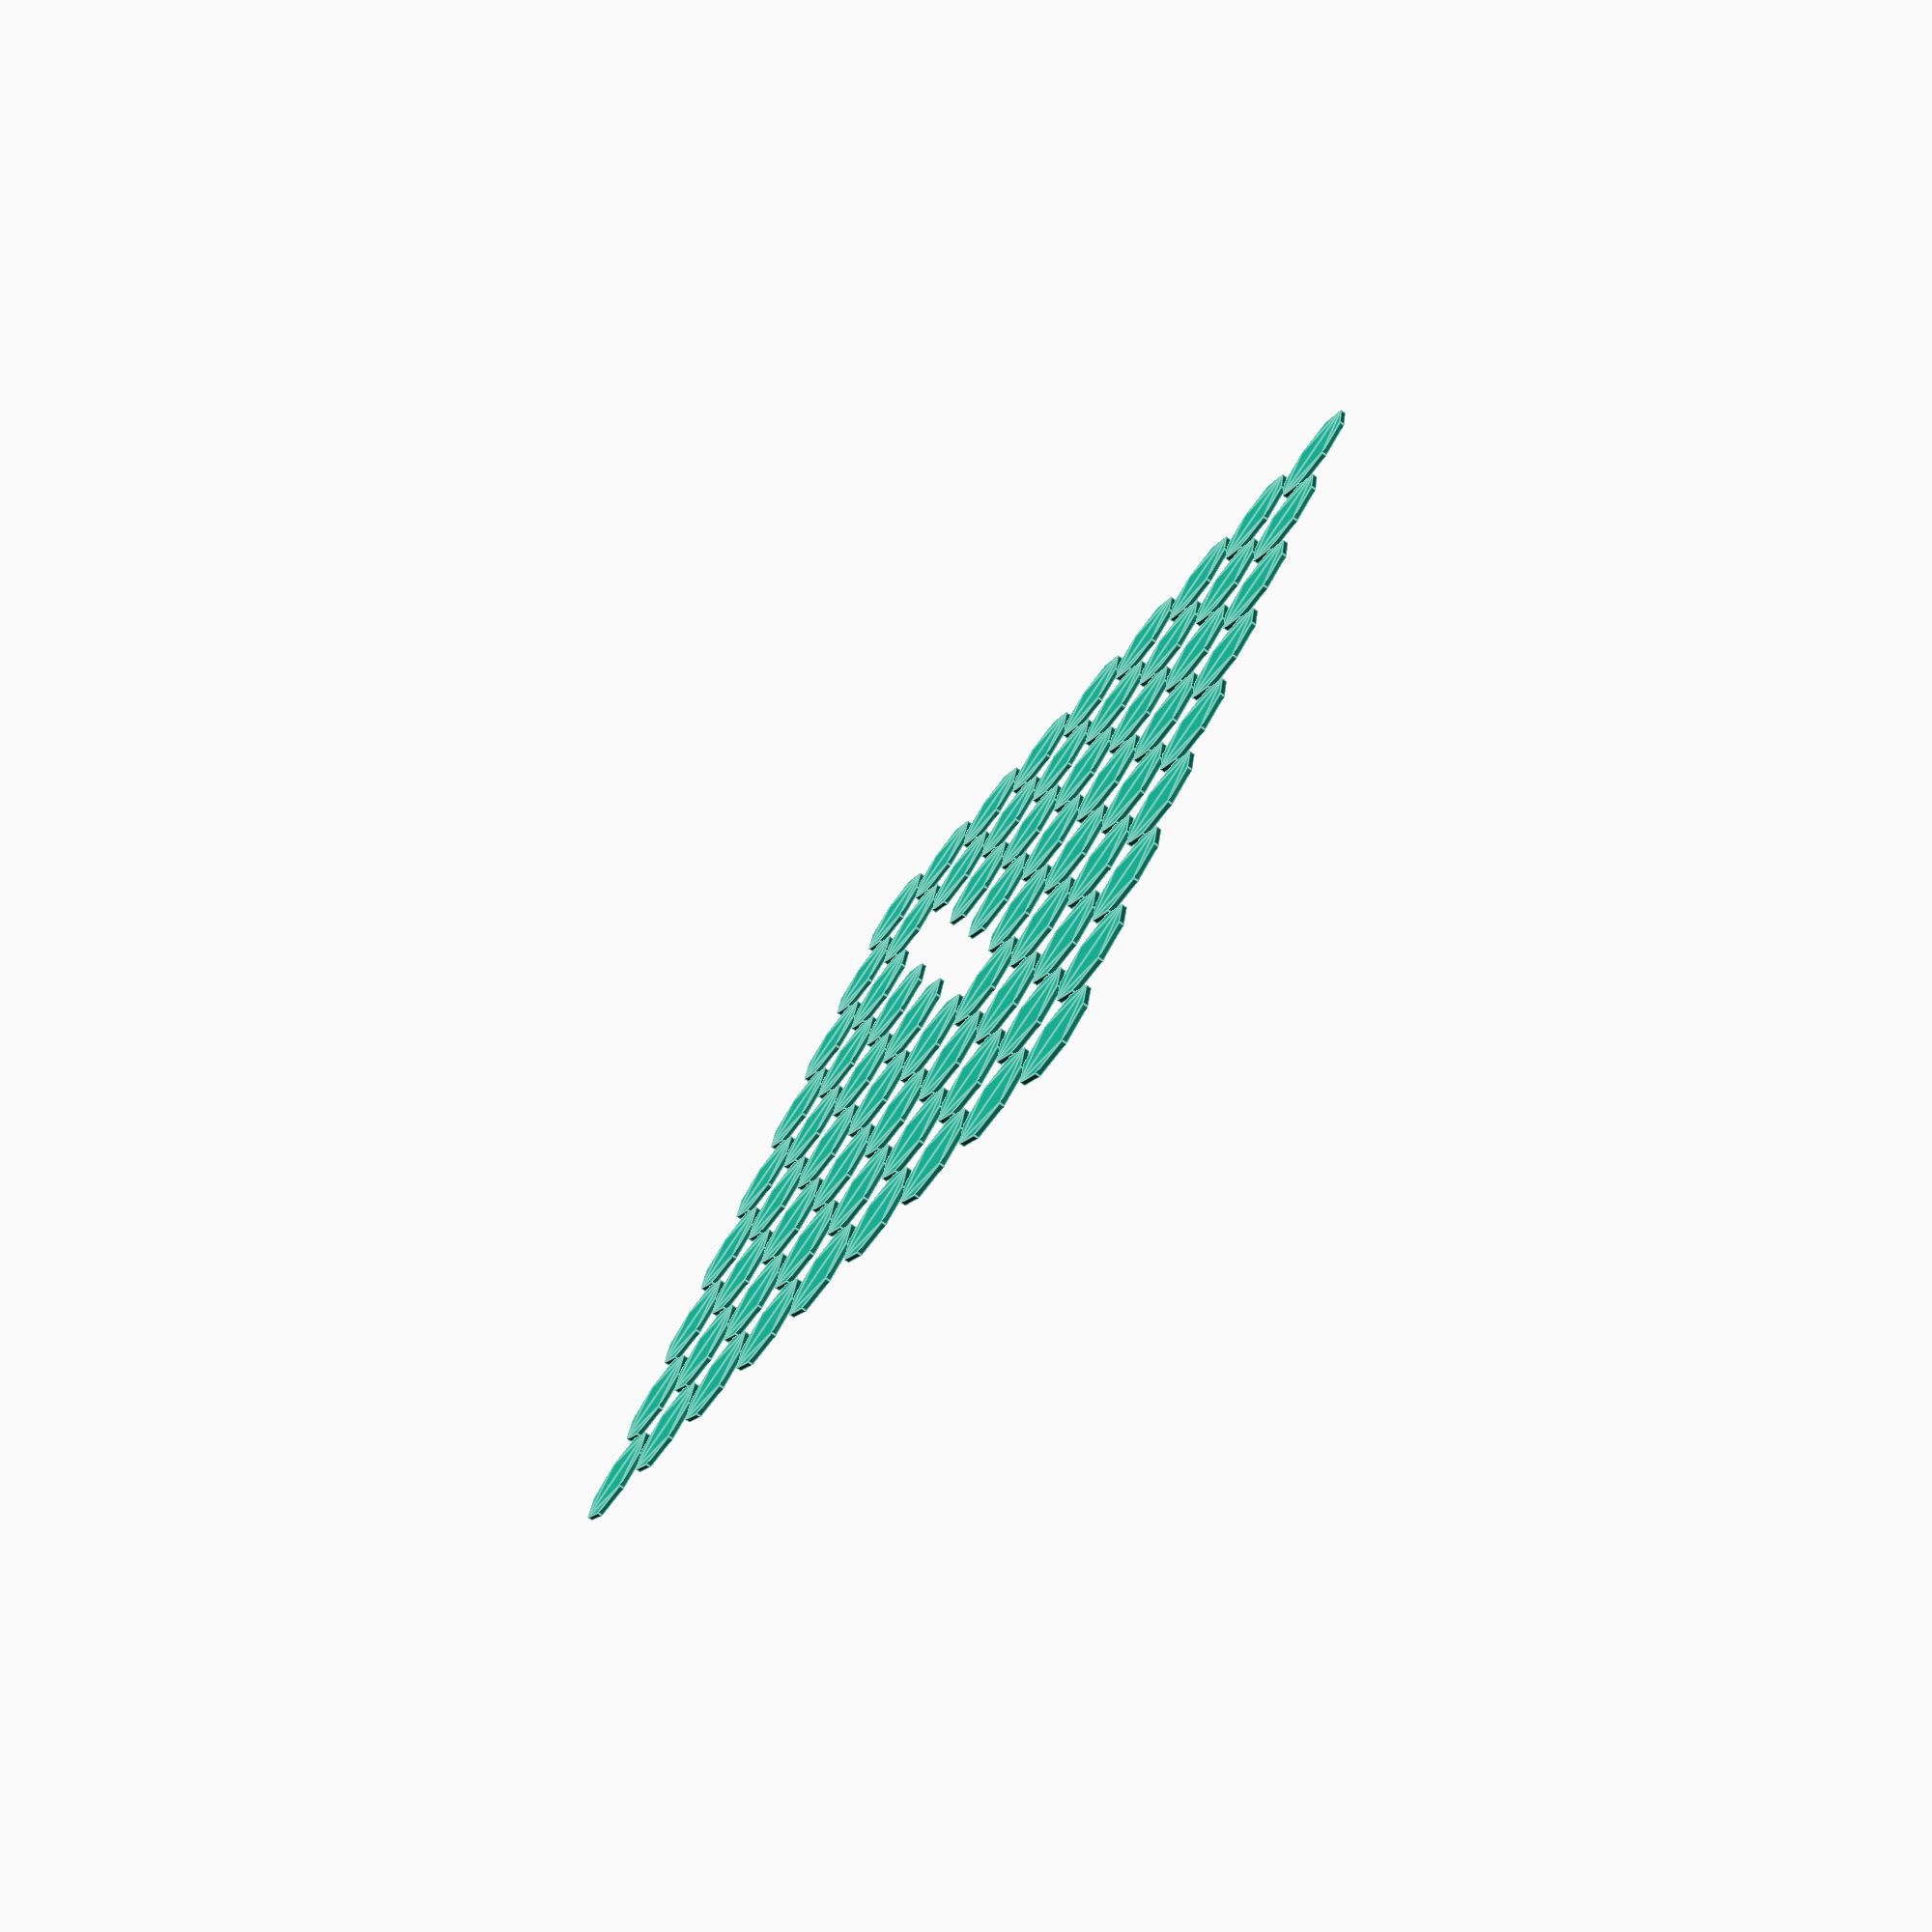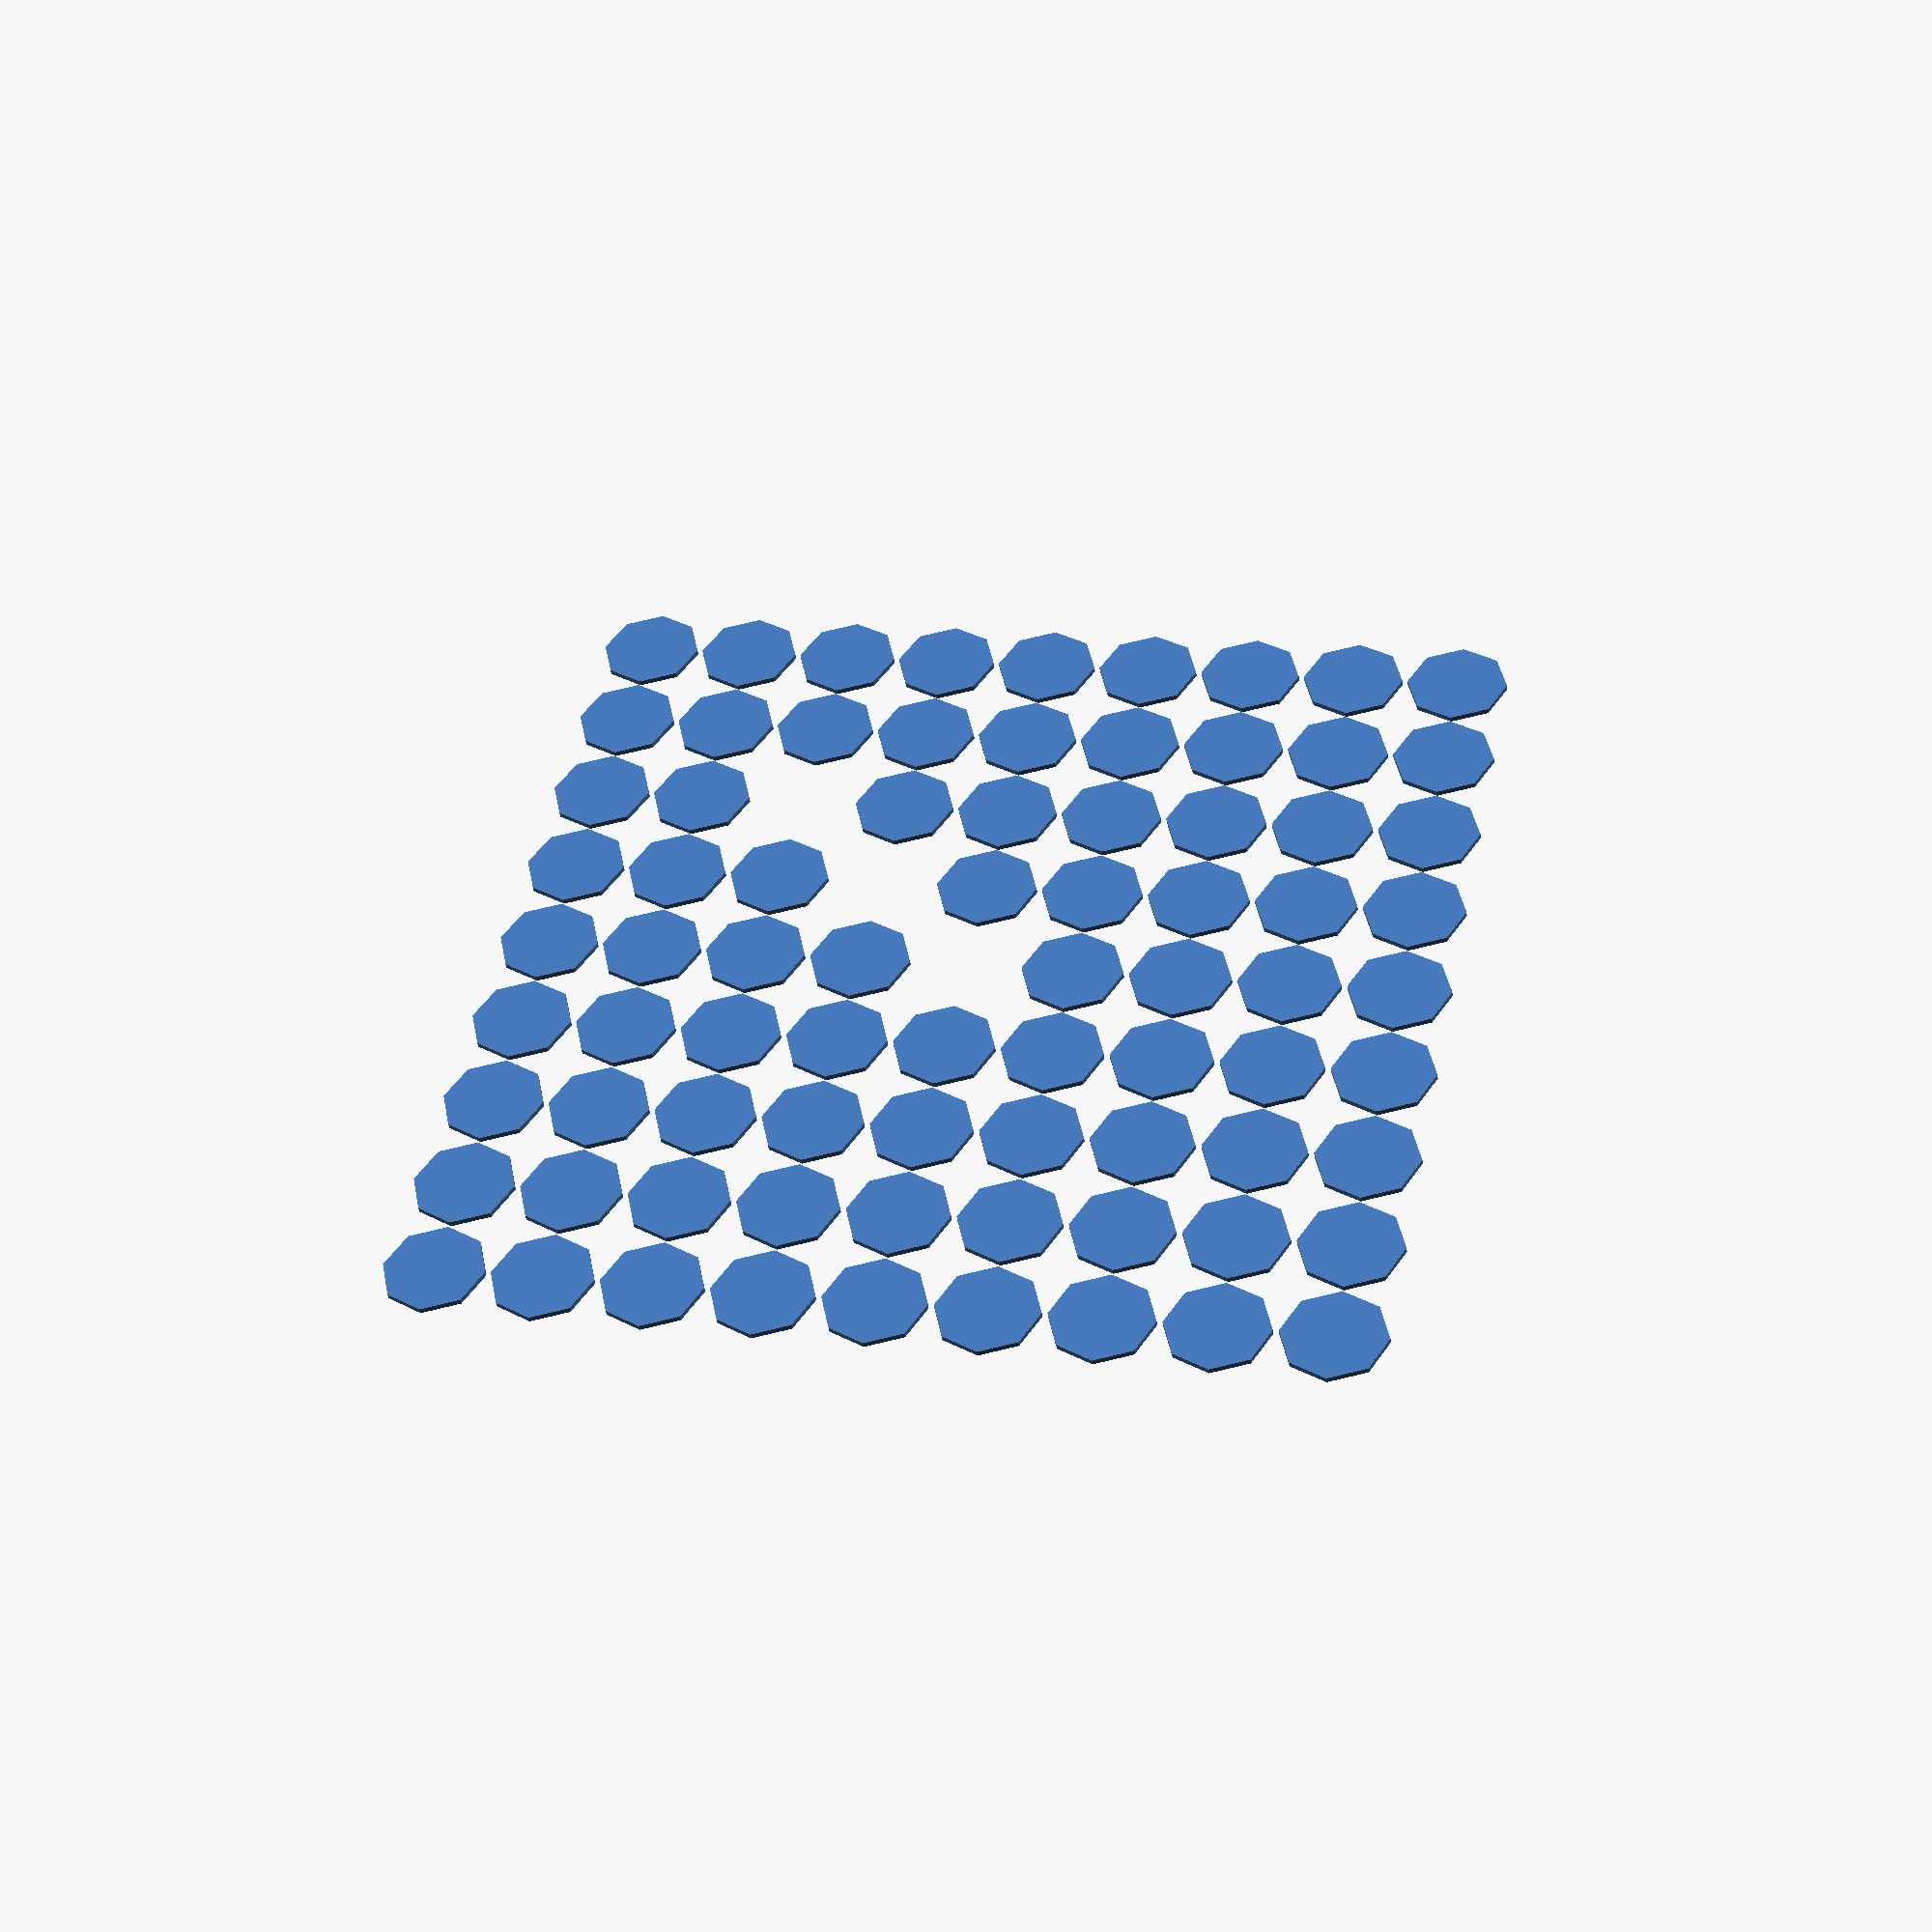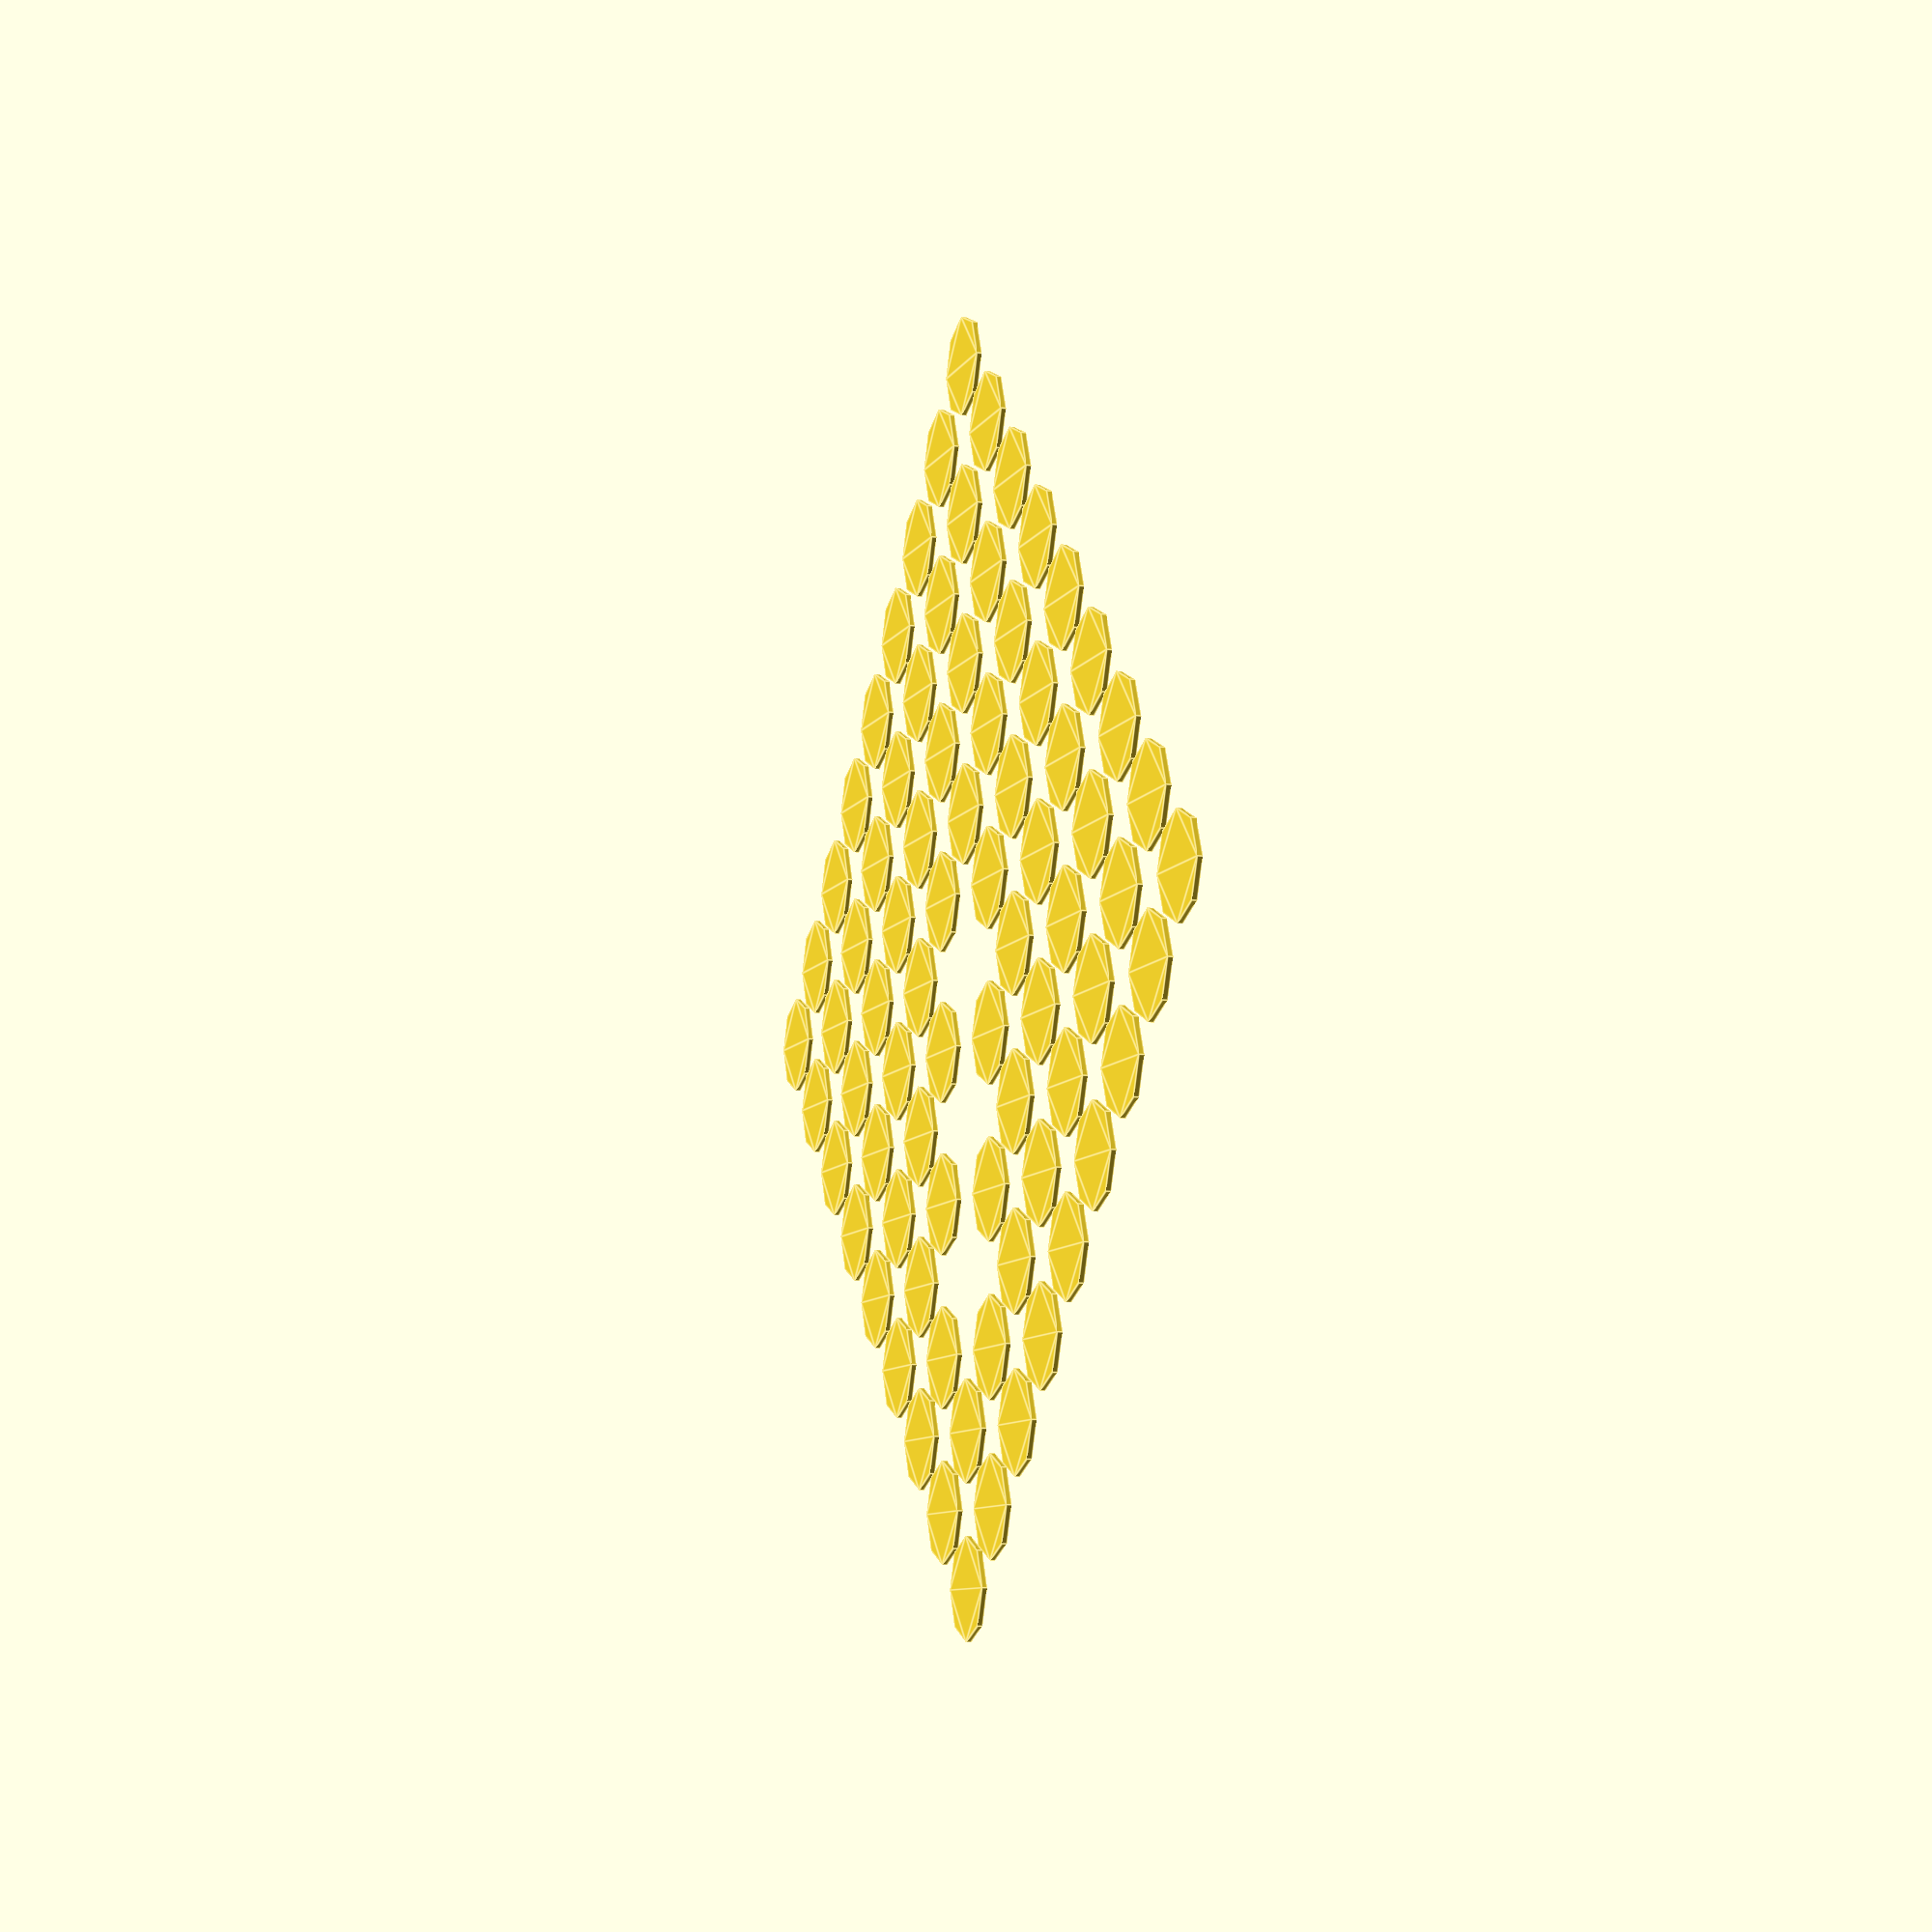
<openscad>
/**
* octagons.scad
*
* Adapted from the hexagons module by Justin Lin, 2017
* Modifications made by Cameron K. Brooks, 2024
*
* License: https://opensource.org/licenses/lgpl-3.0.html
*
* Original hexagons module at: https://openhome.cc/eGossip/OpenSCAD/lib3x-hexagons.html
*
**/


// Function to check if two points are equal within a tolerance
function points_equal(p1, p2, tolerance=1e-4) =
    let(
        comparisons = [for(i = [0:len(p1)-1]) abs(p1[i] - p2[i]) < tolerance]
    )
    len([for(comp = comparisons) if (comp) true]) == len(comparisons);

// Function to check if any point in a list equals the given point
function is_point_in_list(point, list, tolerance=1e-4) =
    let(
        equal_points = [for(p = list) points_equal(p, point, tolerance)]
    )
    len([for(eq = equal_points) if (eq) true]) > 0;

// Function to filter out certain octagon centers
function filter_octagon_centers(centers, filter_list, tolerance=1e-4) =
    [for(center = centers) if (!is_point_in_list(center, filter_list, tolerance)) center];


// Function to calculate octagon centers
function calculate_octagon_centers(radius, spacing, levels, rotate=true) = 
    let(
        beginning_n = 2 * levels - 1,
        rot = rotate ? 22.5 : 0,
        r_octagon = radius - spacing / 2,
        side_length = (radius * 2) / (sqrt(4+2*sqrt(2))),
        segment_length = side_length / sqrt(2),
        total_width = side_length*(1+sqrt(2)),
        tip = rotate ? segment_length : (side_length / 2) * sqrt(2 - sqrt(2)) * 2,
        shift = rotate ? total_width : radius * 2,
        offset = shift - tip,
        offset_step = 2 * offset,
        center_offset = -(offset * 2 * (levels - 1)),

        octagons_pts = function(oct_datum) 
            let(
                tx = oct_datum[0][0],
                ty = oct_datum[0][1],
                n = oct_datum[1],
                offset_xs = [for(i = 0; i < n; i = i + 1) i * offset_step + center_offset]
            )
            [for(x = offset_xs) [x + tx, ty]],

        upper_oct_data = levels > 1 ? 
            [for(i = [1:levels * 2])
                let(
                    x = offset * i,
                    y = offset * i,
                    n = beginning_n - i
                ) [[x, y], n]
            ] : [],

        lower_oct_data = levels > 1 ? 
            [for(oct_datum = upper_oct_data)
                [[oct_datum[0][0], -oct_datum[0][1]], oct_datum[1]]
            ] : [],

        total_oct_data = [[[0, 0], beginning_n], each upper_oct_data, each lower_oct_data],

        local_hexagon_centers = []
    )
    let(
        centers = [for(oct_datum = total_oct_data)
            let(pts = octagons_pts(oct_datum))
            [for(pt = pts) pt]
        ]
    ) concat([for(c = centers) each c]);


// Module to create octagons
module octagons(radius, spacing, levels, rotate=true, order=1, octagon_centers=undef) {
    if (is_undef(octagon_centers)) {
        octagon_centers = calculate_octagon_centers(radius, spacing, levels, rotate, order);
    }

    for(center = octagon_centers) {
        translate([center[0], center[1], 0]) {
            rotate([0,0,rotate ? 22.5 : 0]) circle(radius - spacing / 2, $fn = 8*order);
        }
    }
}


// Example usage of the octagons module without pre-calculated centers
//octagons(radius = 10, spacing = 0.5, levels = 5, rotate=true, order=1);

// Example usage with pre-calculated centers
rad = 10;
space = 1;
lvls = 5;
rot = false;
centers = calculate_octagon_centers(radius=rad, spacing=space, levels=lvls, rotate=rot);

// Filtering centers
filter_list = [ [-56.5685, 0], [-28.2843, 0], [0, 0]]; // Example filter list,  [-56.5685, 0], [-28.2843, 0], [0, 0], [28.2843, 0] equiv if rotated
filtered_centers = filter_octagon_centers(centers, filter_list);
octagons(radius = rad, spacing = space, levels = lvls, rotate=rot, order=1, octagon_centers=filtered_centers);

// Displaying the octagon centers for verification
echo("Octagon centers: ", centers);
echo("Filtered Octagon centers: ", filtered_centers);
</openscad>
<views>
elev=253.9 azim=257.3 roll=125.2 proj=p view=edges
elev=43.9 azim=56.4 roll=7.3 proj=p view=solid
elev=7.9 azim=270.7 roll=252.3 proj=p view=edges
</views>
